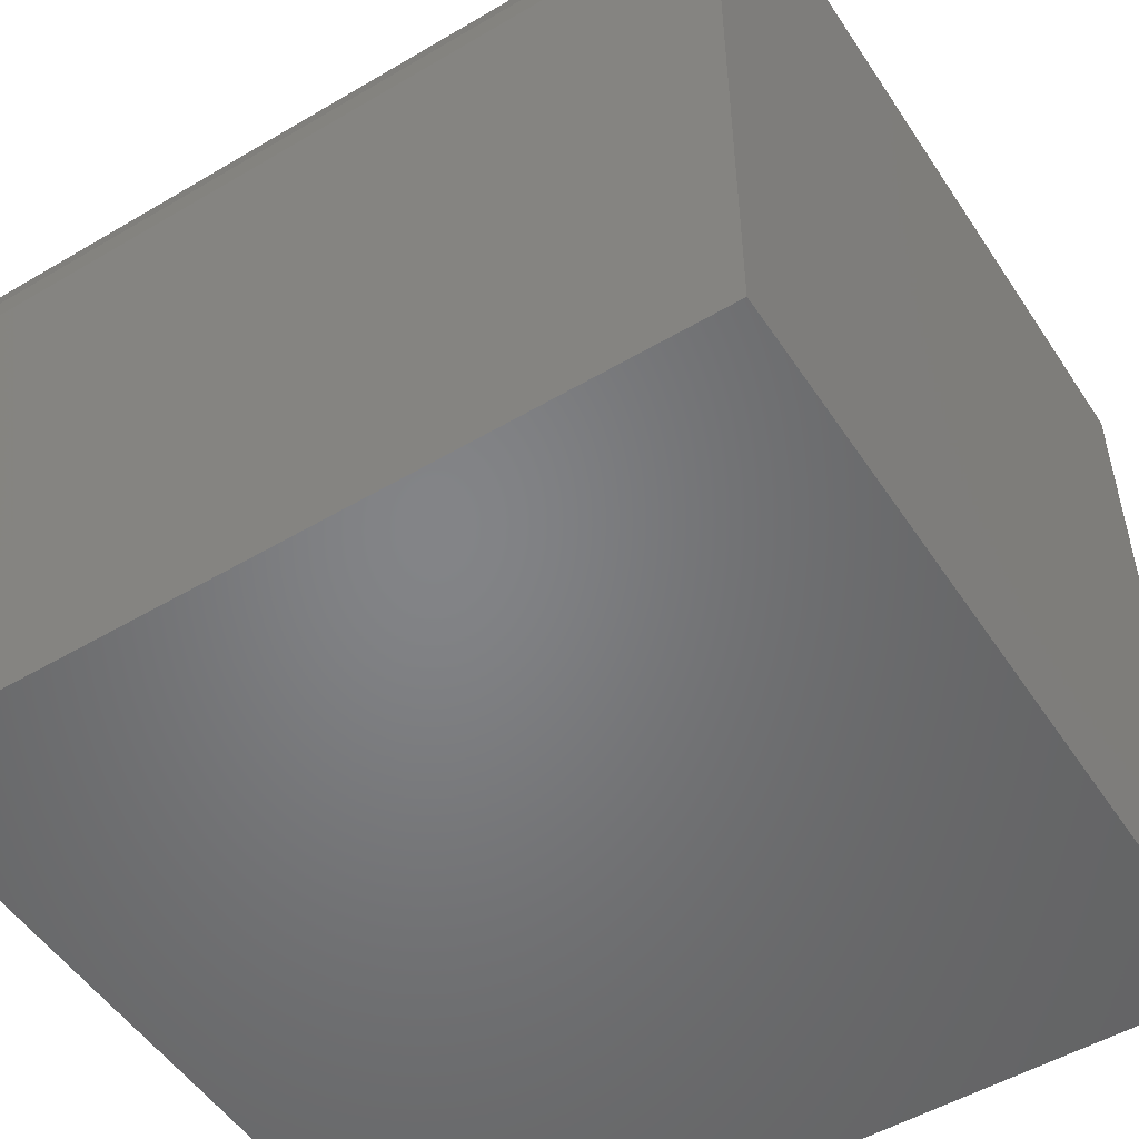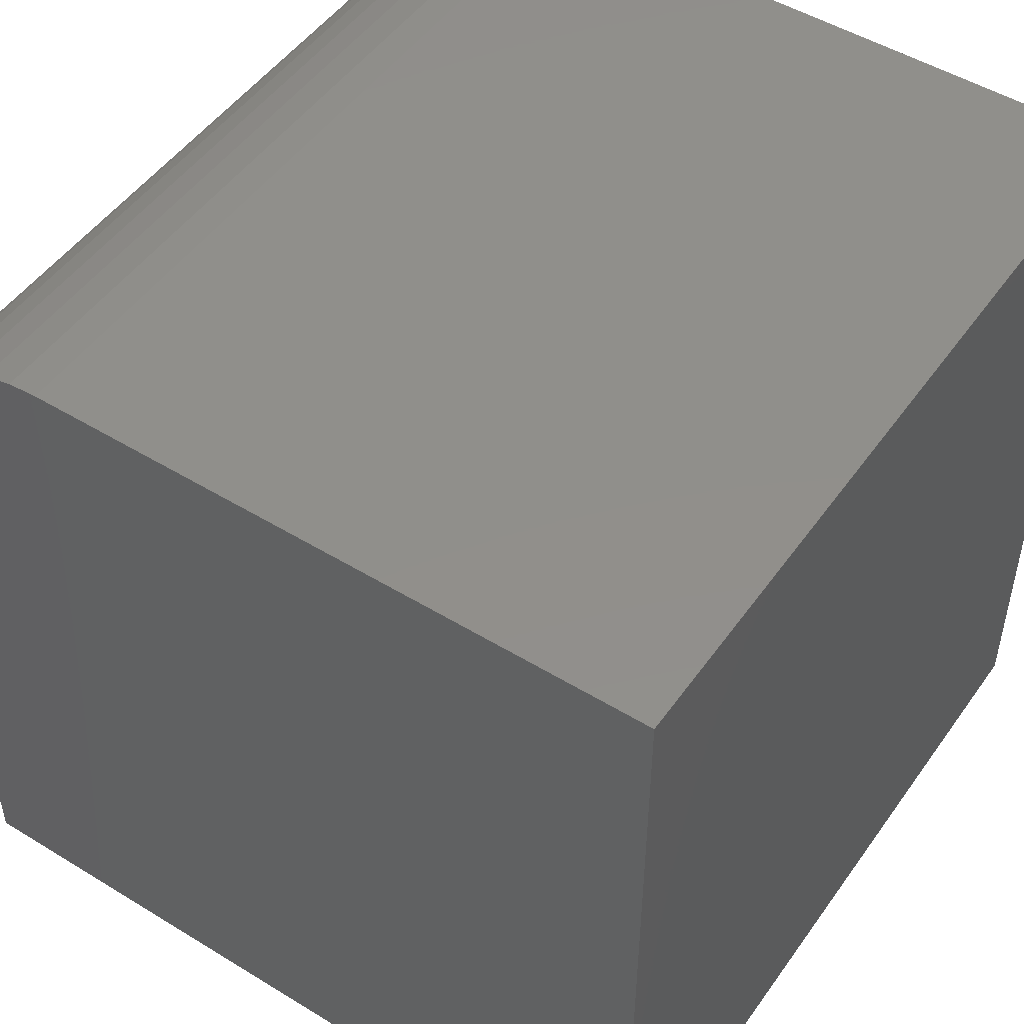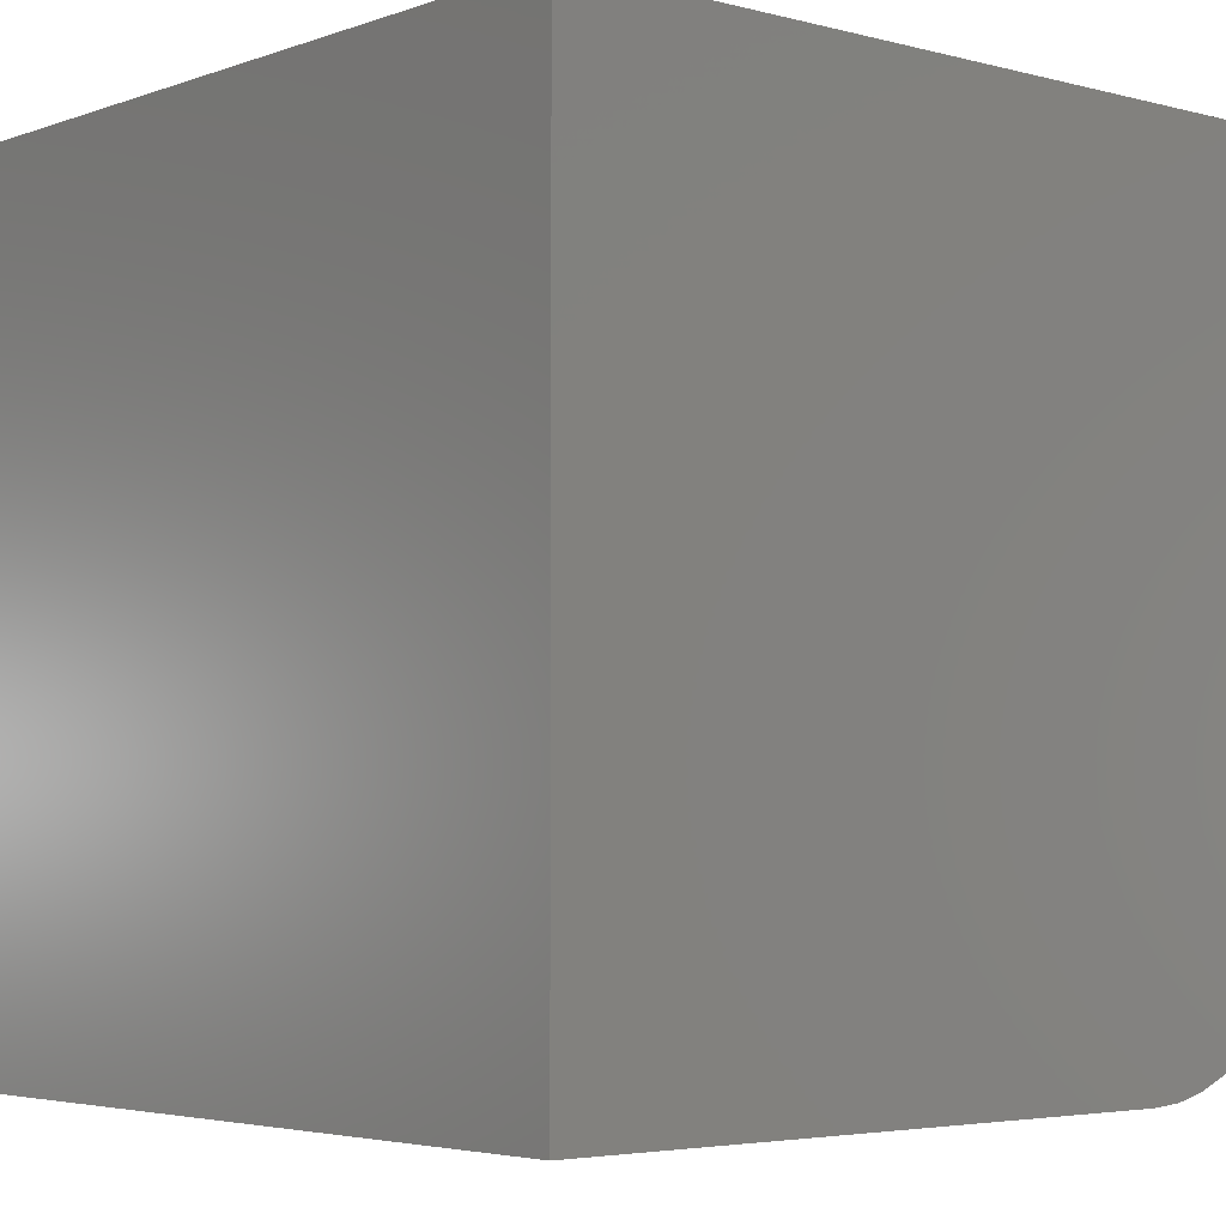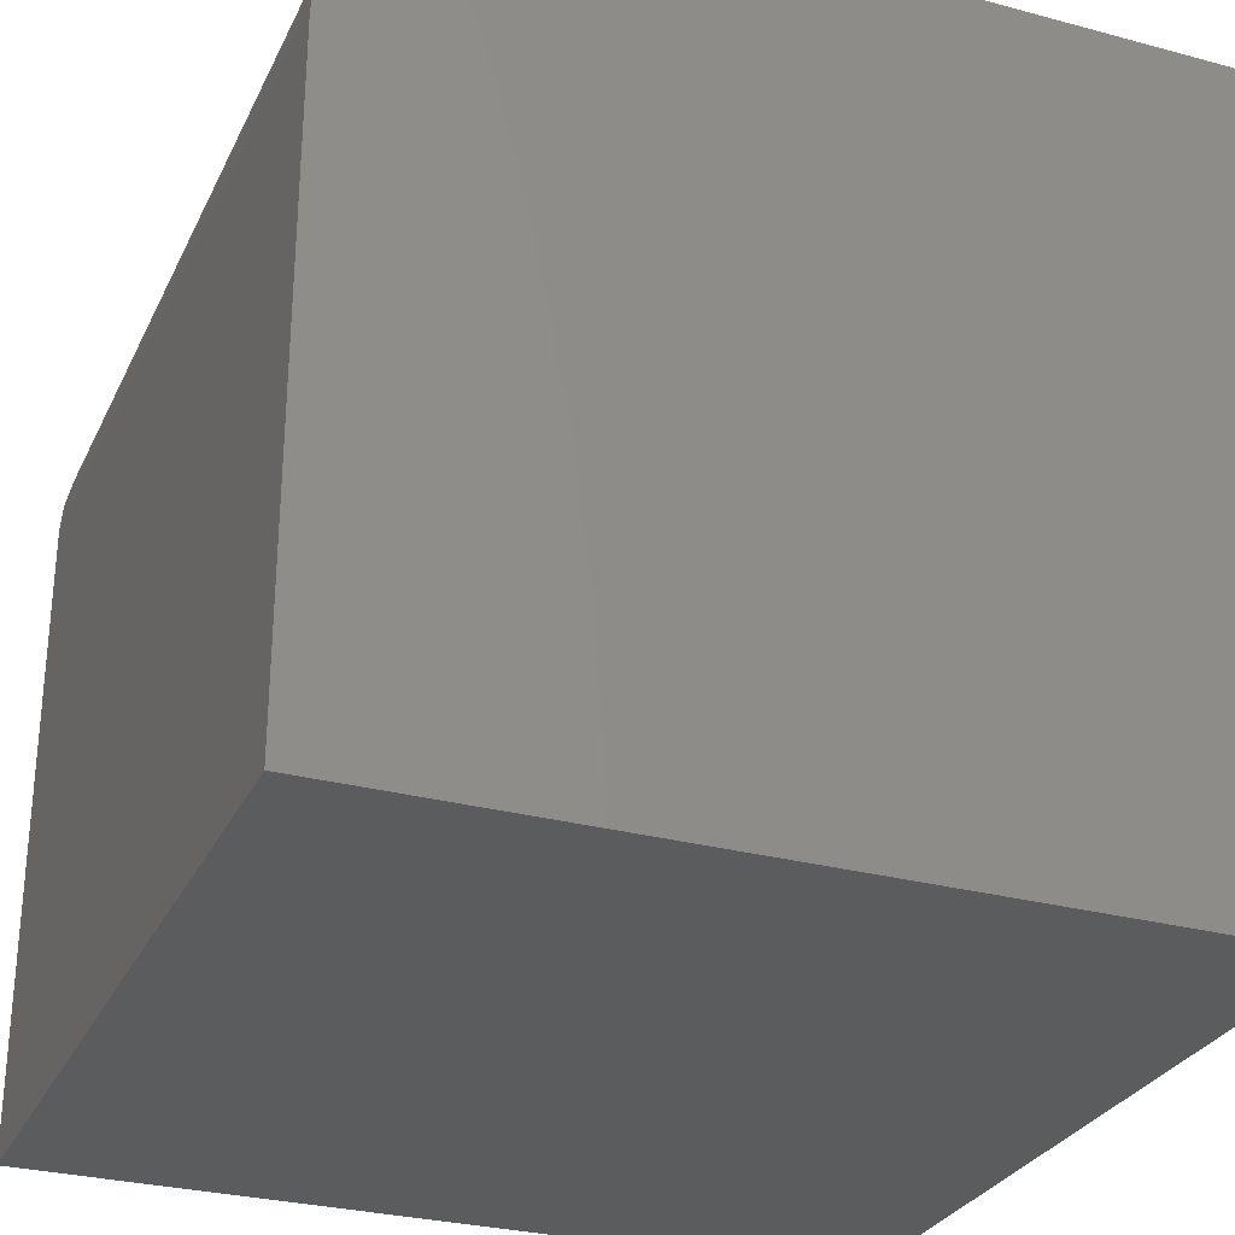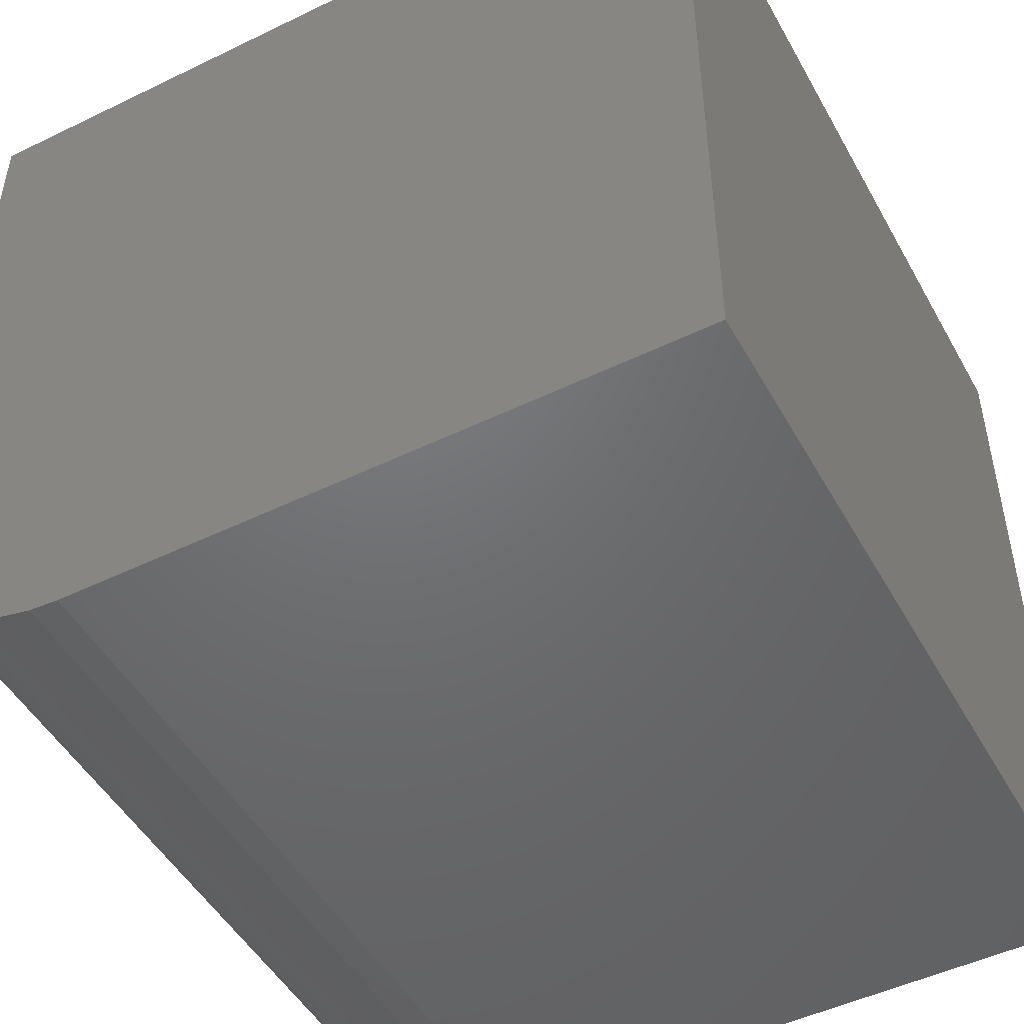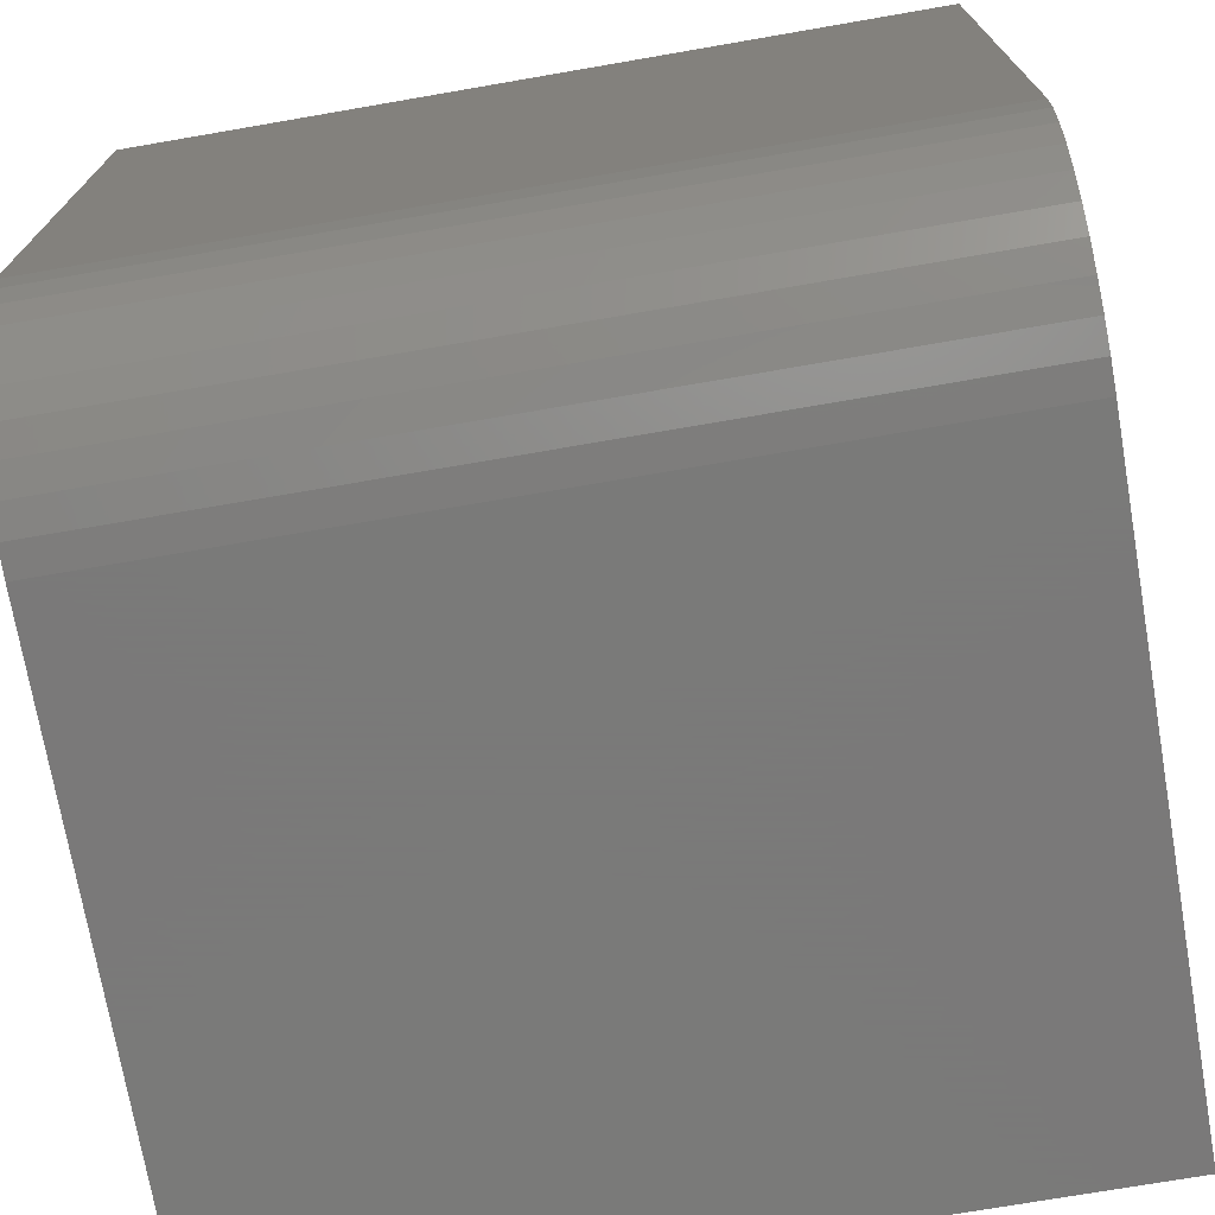
<metadata>
{"format":"stl","ext":"stl","renderer":"f3d","projection":"perspective","resolution":1024,"background":"white","views":[{"elev":-51.8,"azim":32.6,"up":"+Z"},{"elev":49.7,"azim":124.0,"up":"+Z"},{"elev":-4.0,"azim":-130.8,"up":"+Y"},{"elev":-29.1,"azim":68.3,"up":"+Z"},{"elev":-49.0,"azim":118.3,"up":"+Y"},{"elev":-72.7,"azim":9.8,"up":"+Y"}]}
</metadata>
<code>
# stl→obj: 28 verts, 52 faces
v 0 10 0
v 0 0 0
v 0 10 10
v 0 0 7.686
v 0 2.314 10
v 0 0.02849 8.048
v 0 0.1133 8.401
v 0 0.2522 8.736
v 0 0.442 9.046
v 0 0.6778 9.322
v 0 0.9539 9.558
v 0 1.264 9.748
v 0 1.599 9.887
v 0 1.952 9.972
v 10 2.314 10
v 10 10 10
v 10 0 7.686
v 10 0 0
v 10 10 0
v 10 0.2522 8.736
v 10 0.1133 8.401
v 10 0.02849 8.048
v 10 1.952 9.972
v 10 1.599 9.887
v 10 0.6778 9.322
v 10 1.264 9.748
v 10 0.9539 9.558
v 10 0.442 9.046
f 1 2 3
f 3 2 4
f 3 4 5
f 4 6 5
f 5 6 7
f 5 7 8
f 8 9 5
f 5 9 10
f 5 10 11
f 11 12 5
f 5 12 13
f 5 13 14
f 15 16 5
f 5 16 3
f 17 18 19
f 20 21 15
f 19 16 17
f 17 16 15
f 17 15 22
f 22 15 21
f 23 24 25
f 25 24 26
f 25 26 27
f 23 25 15
f 15 25 28
f 15 28 20
f 1 19 2
f 2 19 18
f 16 19 3
f 3 19 1
f 4 2 17
f 17 2 18
f 15 5 14
f 15 14 23
f 23 14 13
f 23 13 24
f 24 13 12
f 24 12 26
f 26 12 11
f 26 11 27
f 27 11 10
f 27 10 25
f 25 10 9
f 25 9 28
f 28 9 8
f 28 8 20
f 20 8 7
f 20 7 21
f 21 7 6
f 21 6 22
f 22 6 4
f 22 4 17

</code>
